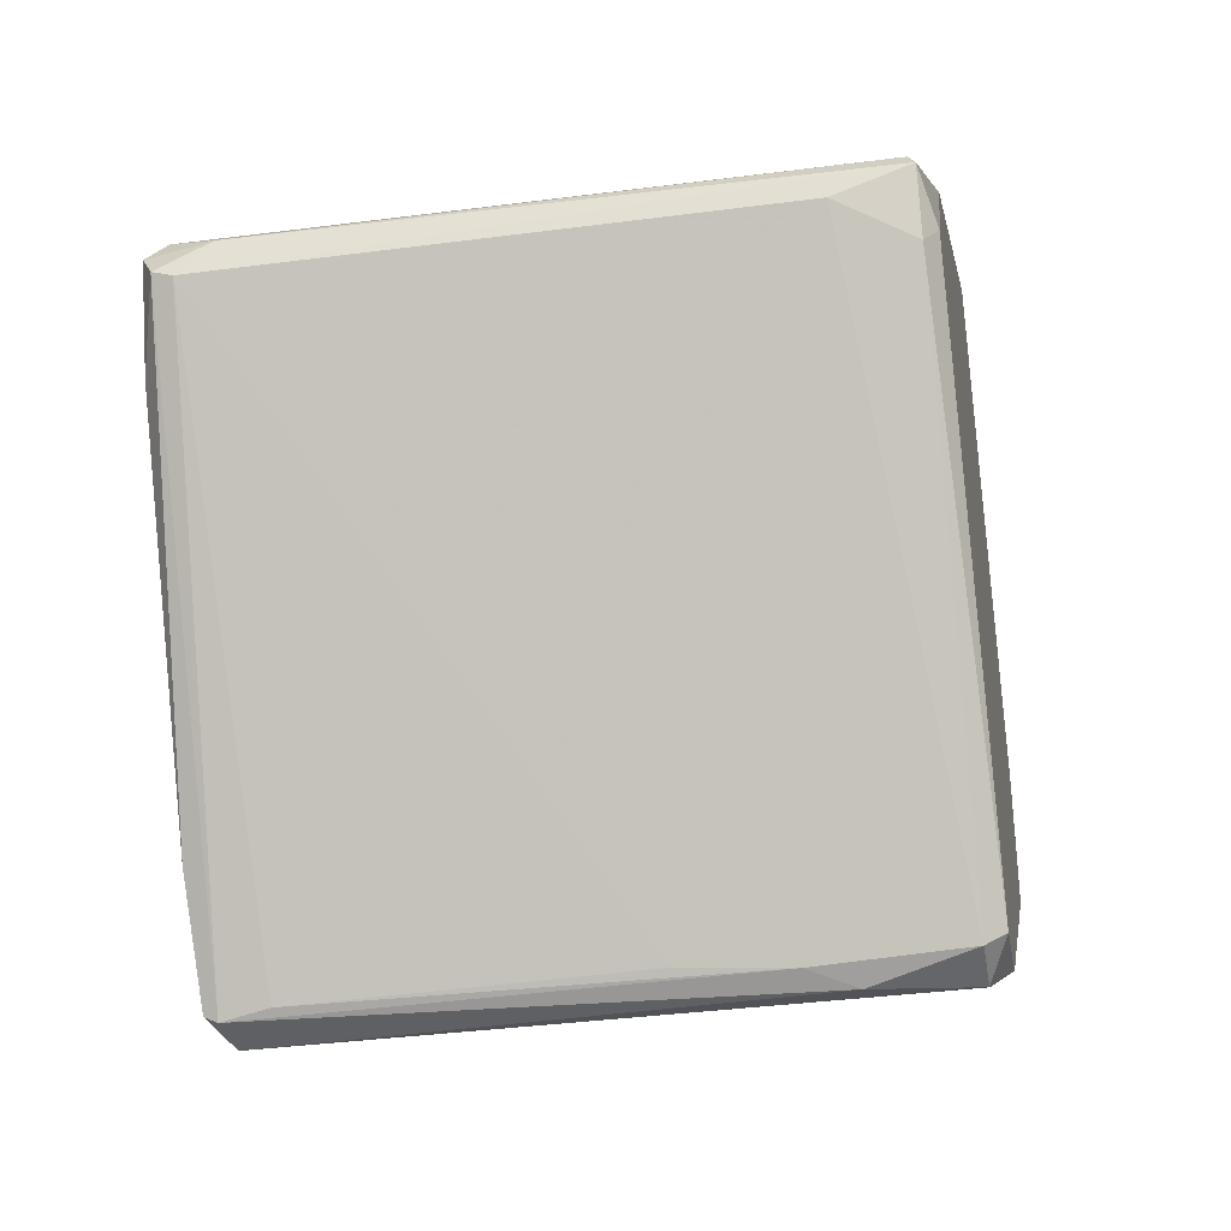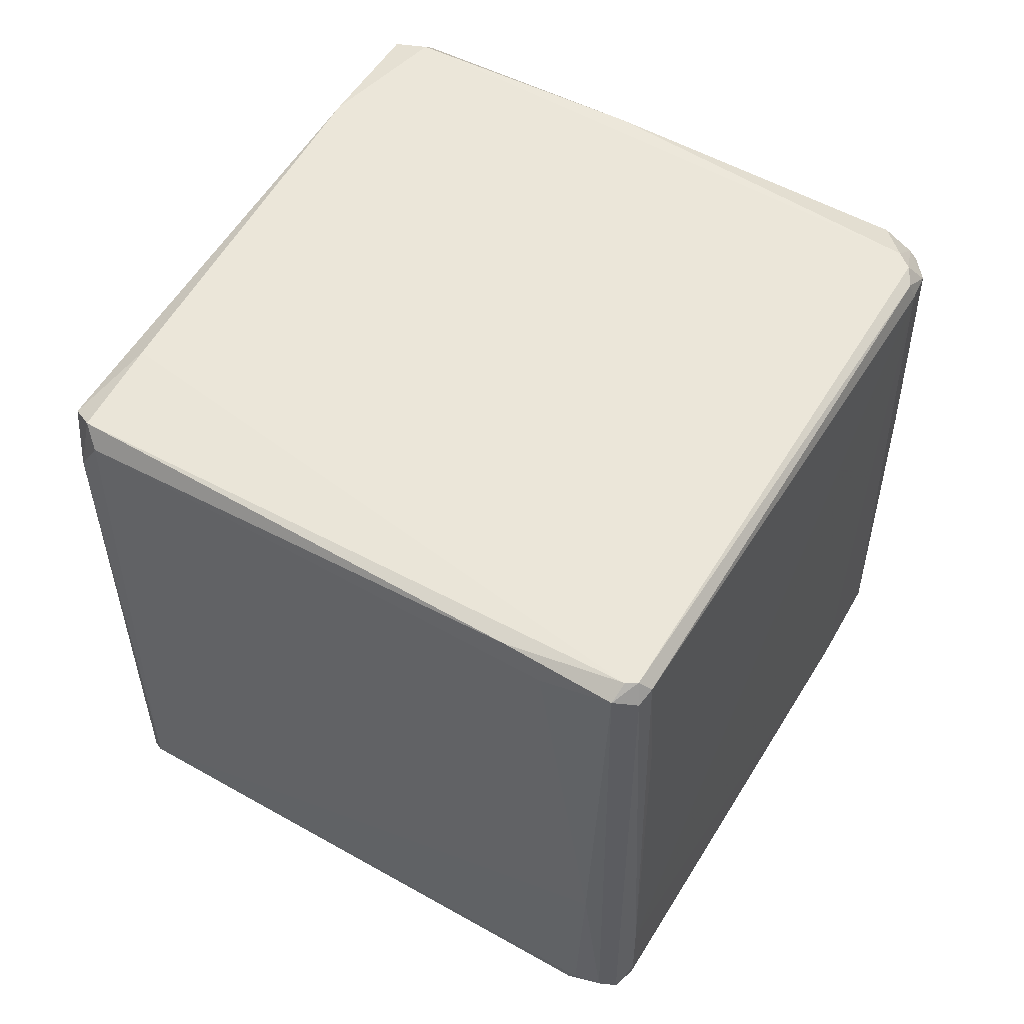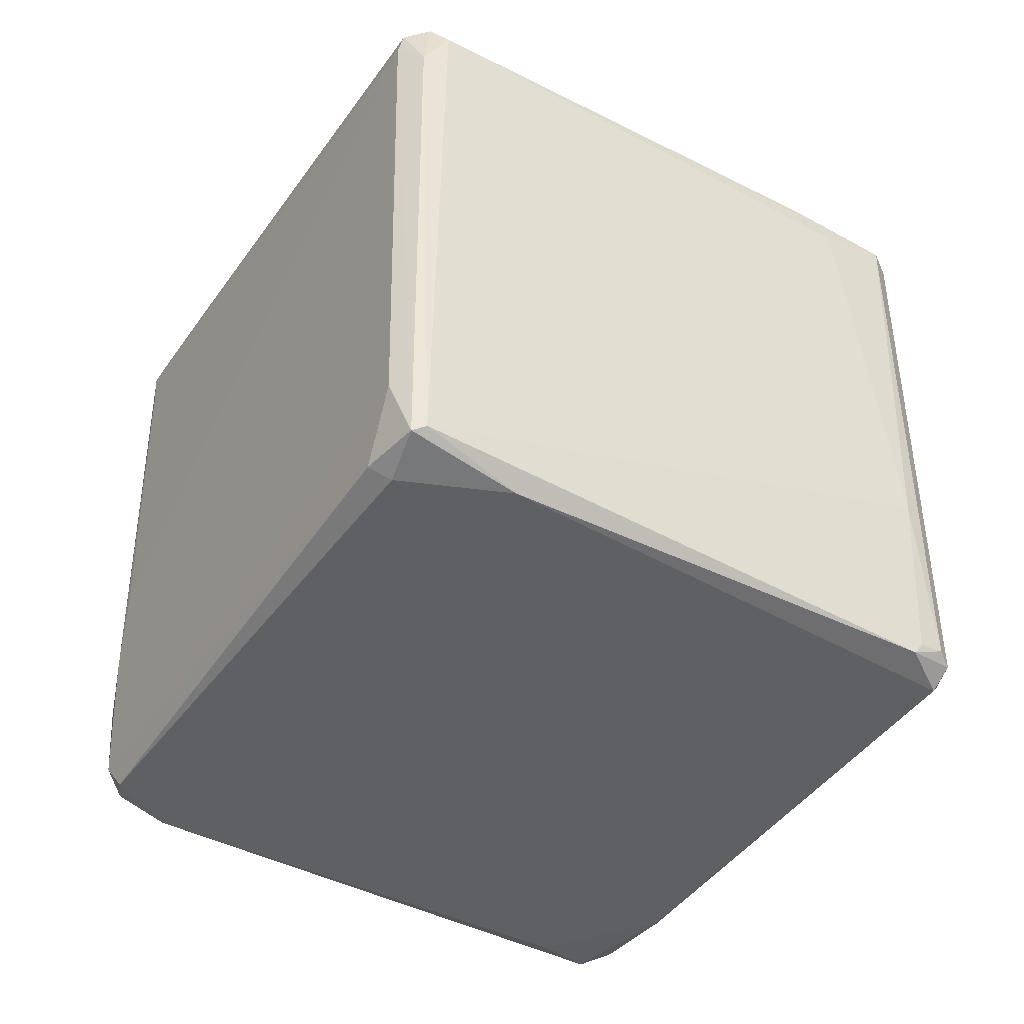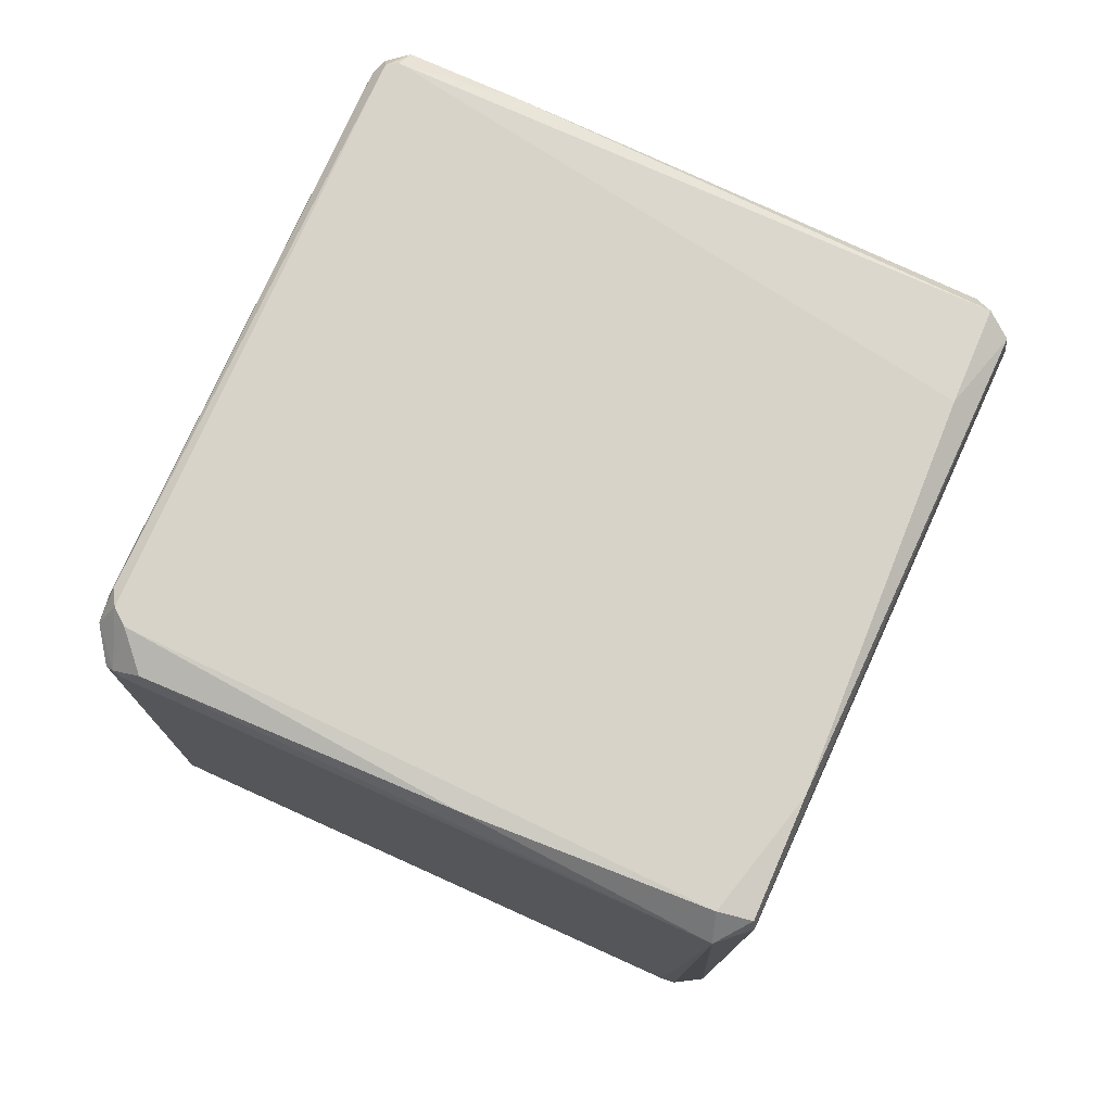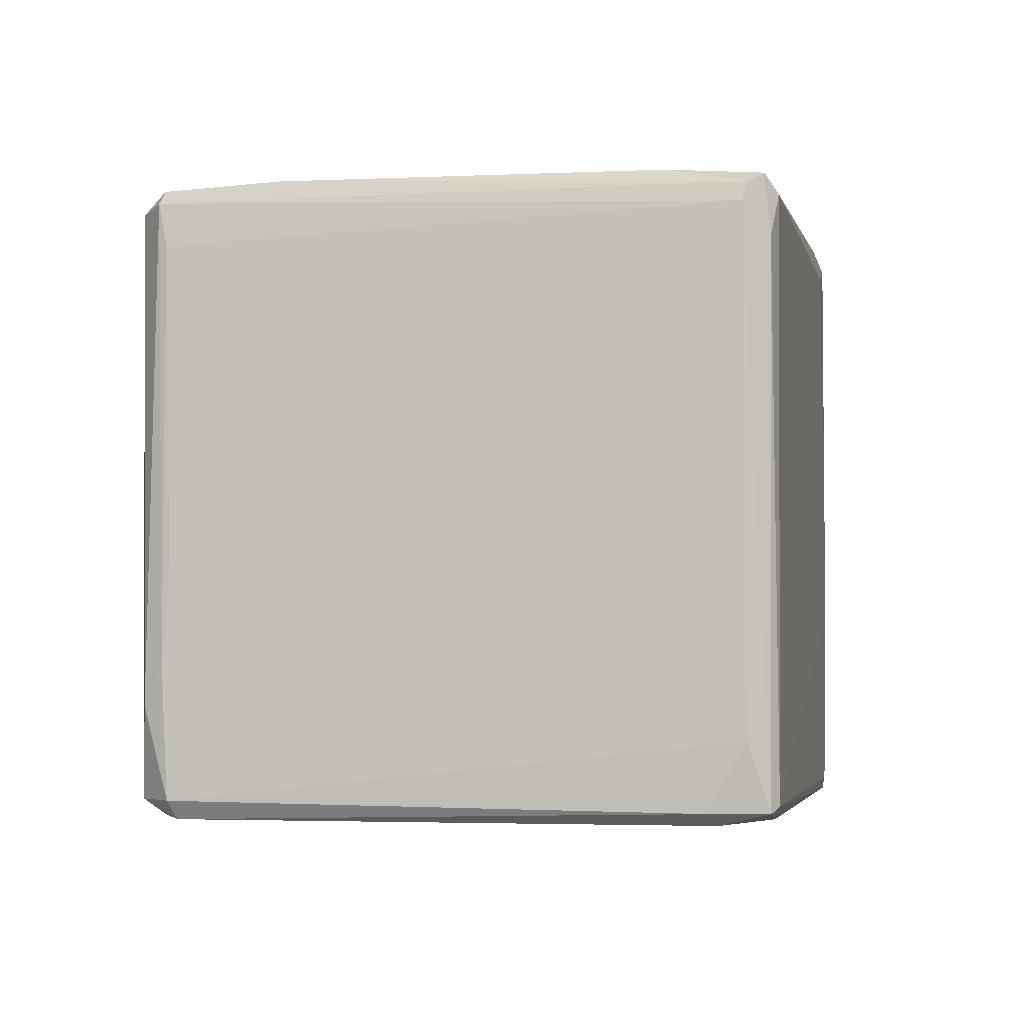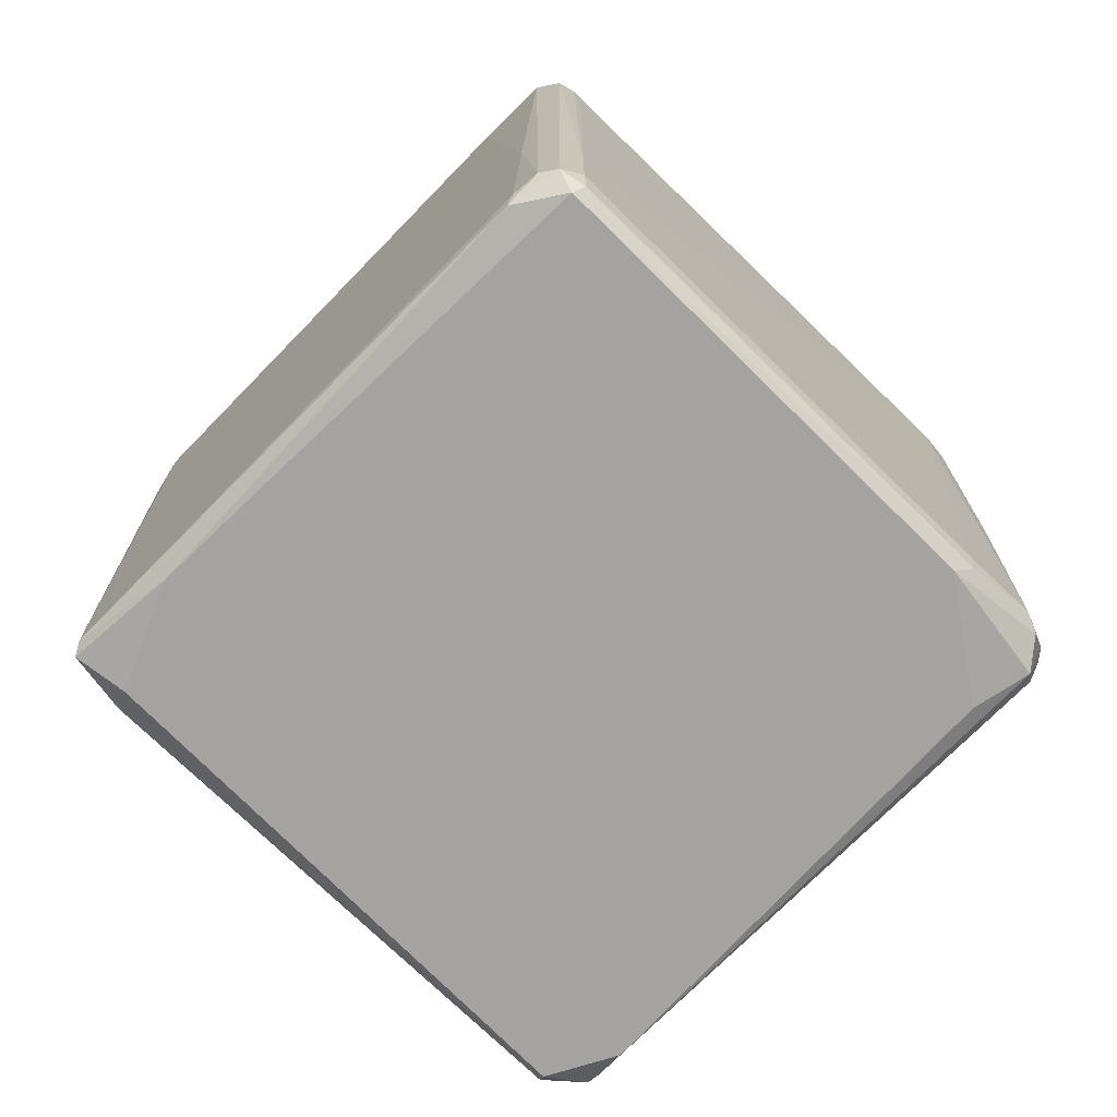
<metadata>
{"format":"obj","ext":"obj","renderer":"f3d","projection":"perspective","resolution":1024,"background":"white","views":[{"elev":-34.4,"azim":100.0,"up":"+Y"},{"elev":54.4,"azim":177.7,"up":"+Z"},{"elev":-43.8,"azim":114.8,"up":"+Z"},{"elev":77.0,"azim":-8.7,"up":"+Z"},{"elev":-3.3,"azim":68.5,"up":"+Z"},{"elev":-72.8,"azim":-167.4,"up":"+Z"}]}
</metadata>
<code>
v -0.01758 -0.02494 -0.00036
v -0.02169 0.008703 0.02506
v -0.0222 0.008187 0.02558
v -0.001145 -0.005938 0.02481
v -0.02066 0.007932 -0.000101
v -0.03582 -0.01338 0.02455
v -0.01425 -0.02597 0.02532
v -0.001403 -0.004911 0.000158
v -0.03608 -0.01184 0.000411
v -0.01425 -0.02571 0.000414
v -0.02349 0.008187 0.001183
v -0.0353 -0.01056 0.02558
v -0.01579 -0.02648 0.02455
v -0.03608 -0.01338 0.00144
v -0.001916 -0.00414 0.02455
v -0.003714 -0.008249 0.02558
v -0.02323 0.008187 0.02506
v -0.03351 -0.008507 -0.00036
v -0.002946 -0.006454 -0.00036
v -0.03505 -0.0121 0.02584
v -0.001403 -0.005938 0.002981
v -0.03556 -0.01056 0.02481
v -0.01656 -0.02597 0.000414
v -0.01399 -0.02597 0.02301
v -0.02298 0.007928 -0.00036
v -0.001661 -0.004398 0.000414
v -0.03608 -0.01133 0.00144
v -0.02118 0.008442 0.008118
v -0.01553 -0.02546 0.02558
v -0.001145 -0.006196 0.02404
v -0.03556 -0.01313 -0.000101
v -0.001661 -0.004911 0.02532
v -0.01425 -0.02597 0.006064
v -0.0145 -0.0252 -0.00036
v -0.03633 -0.0121 0.01428
v -0.02272 0.008703 0.000414
v -0.01912 0.00716 0.0243
v -0.01502 -0.02648 0.004266
v -0.03556 -0.01364 0.0243
v -0.03479 -0.0139 0.02532
v -0.002429 -0.007222 0.000158
v -0.005512 -0.0026 -0.00036
v -0.001145 -0.004911 0.02276
v -0.03325 -0.0139 -0.00036
v -0.03428 -0.008765 0.000155
v -0.01168 -0.02186 0.02558
v -0.02349 0.008187 0.004266
v -0.02272 0.008703 0.02481
v -0.03608 -0.01159 0.02481
v -0.01425 -0.02623 0.02481
v -0.02092 0.008187 0.000414
v -0.03556 -0.01364 0.000411
v -0.01399 -0.02571 0.01018
v -0.03428 -0.008507 0.000924
v -0.024 -0.02058 0.02558
v -0.03633 -0.01287 0.001696
v -0.03608 -0.01313 0.0243
v -0.02349 0.007928 0.01967
v -0.02349 0.007928 0.000158
v -0.02195 0.008703 0.000671
v -0.02272 0.008187 0.02558
v -0.01604 -0.02623 0.000414
v -0.01784 0.006131 0.02532
v -0.0353 -0.01133 0.02584
f 61 12 64
f 56 14 57
f 49 35 57
f 6 49 57
f 14 6 57
f 35 56 57
f 35 27 56
f 31 14 56
f 9 31 56
f 27 9 56
f 40 13 55
f 20 40 55
f 29 20 55
f 13 29 55
f 47 11 54
f 22 47 54
f 45 27 54
f 27 22 54
f 24 33 53
f 33 21 53
f 30 24 53
f 21 30 53
f 31 1 52
f 14 31 52
f 23 14 52
f 1 23 52
f 28 26 51
f 26 5 51
f 22 17 58
f 46 7 50
f 17 47 58
f 11 36 59
f 12 49 64
f 20 16 64
f 6 20 64
f 16 3 64
f 32 15 63
f 3 32 63
f 15 2 63
f 2 3 63
f 38 13 62
f 10 38 62
f 1 34 62
f 34 10 62
f 13 23 62
f 23 1 62
f 48 17 61
f 2 48 61
f 17 12 61
f 3 2 61
f 28 51 60
f 51 5 60
f 5 36 60
f 36 2 60
f 2 28 60
f 45 54 59
f 54 11 59
f 25 45 59
f 36 25 59
f 47 22 58
f 4 46 50
f 38 33 50
f 13 38 50
f 34 19 41
f 10 34 41
f 21 10 41
f 8 21 41
f 19 8 41
f 39 13 40
f 6 39 40
f 20 6 40
f 14 13 39
f 6 14 39
f 10 33 38
f 26 28 37
f 28 2 37
f 15 26 37
f 2 15 37
f 5 25 36
f 1 19 34
f 10 21 33
f 16 4 32
f 3 16 32
f 9 18 31
f 21 8 30
f 13 7 29
f 19 18 25
f 13 14 23
f 12 17 22
f 1 18 19
f 8 19 42
f 25 5 42
f 19 25 42
f 5 26 42
f 33 24 50
f 24 30 50
f 30 4 50
f 7 13 50
f 27 35 49
f 22 27 49
f 12 22 49
f 47 17 48
f 2 36 48
f 36 47 48
f 36 11 47
f 20 29 46
f 29 7 46
f 49 6 64
f 16 20 46
f 9 27 45
f 25 18 45
f 18 9 45
f 31 18 44
f 1 31 44
f 18 1 44
f 32 4 43
f 15 32 43
f 30 8 43
f 4 30 43
f 26 15 43
f 8 26 43
f 26 8 42
f 4 16 46
f 3 61 64

</code>
